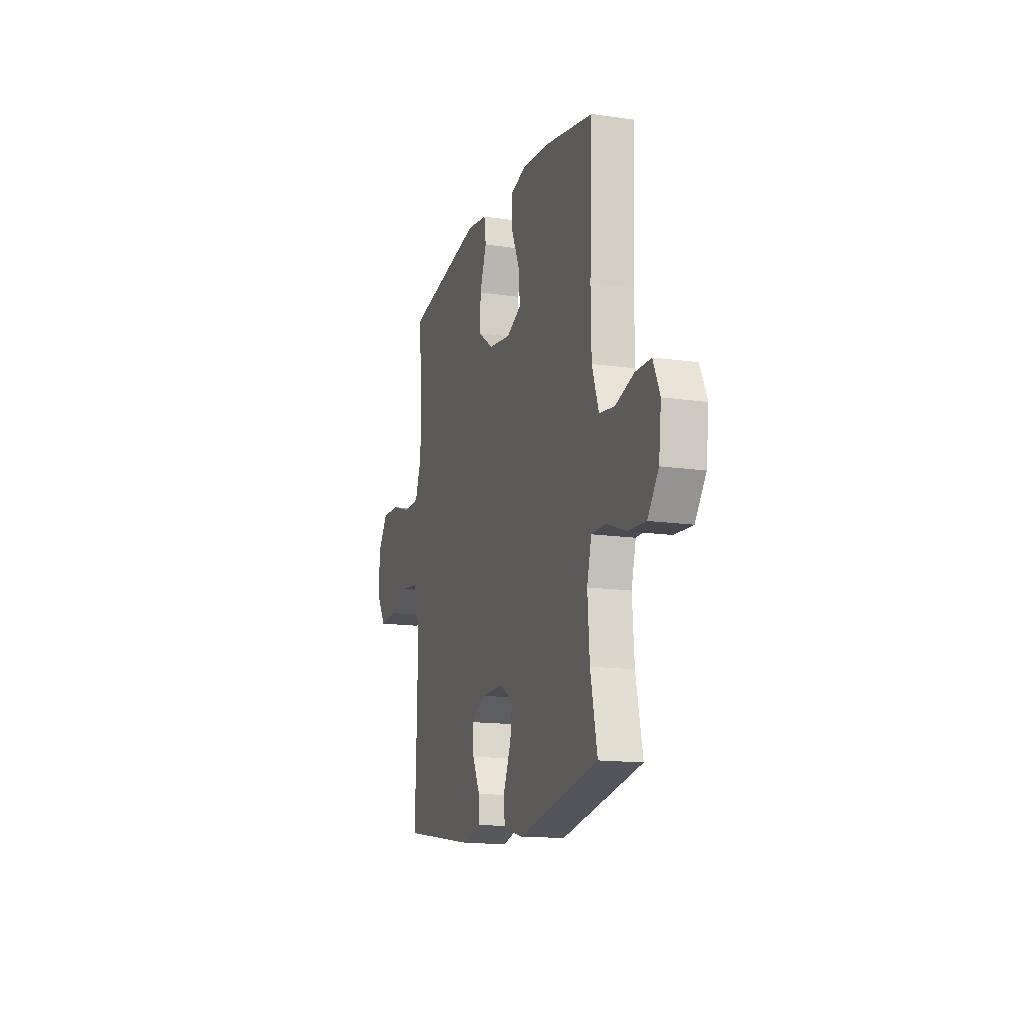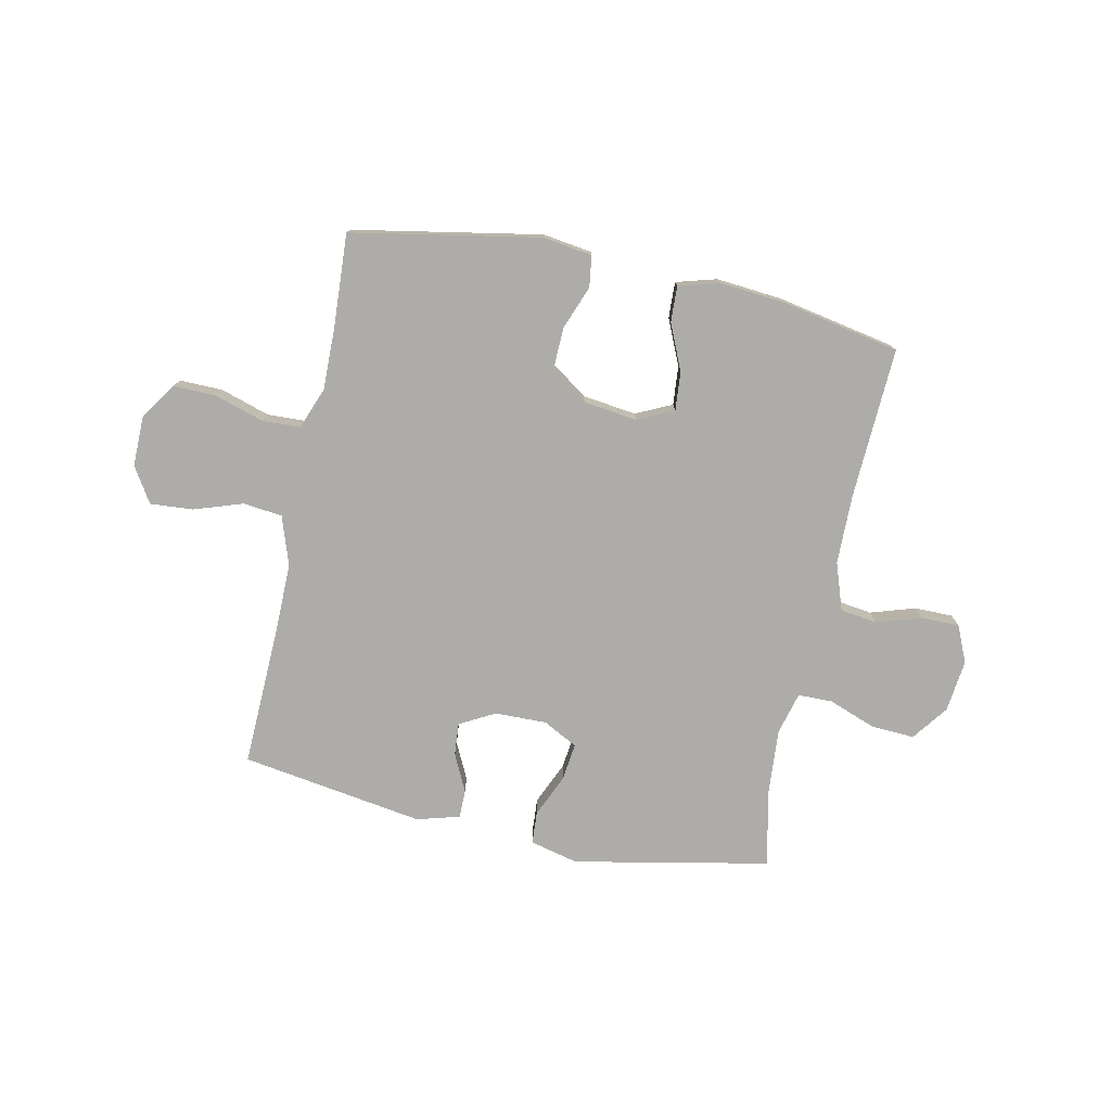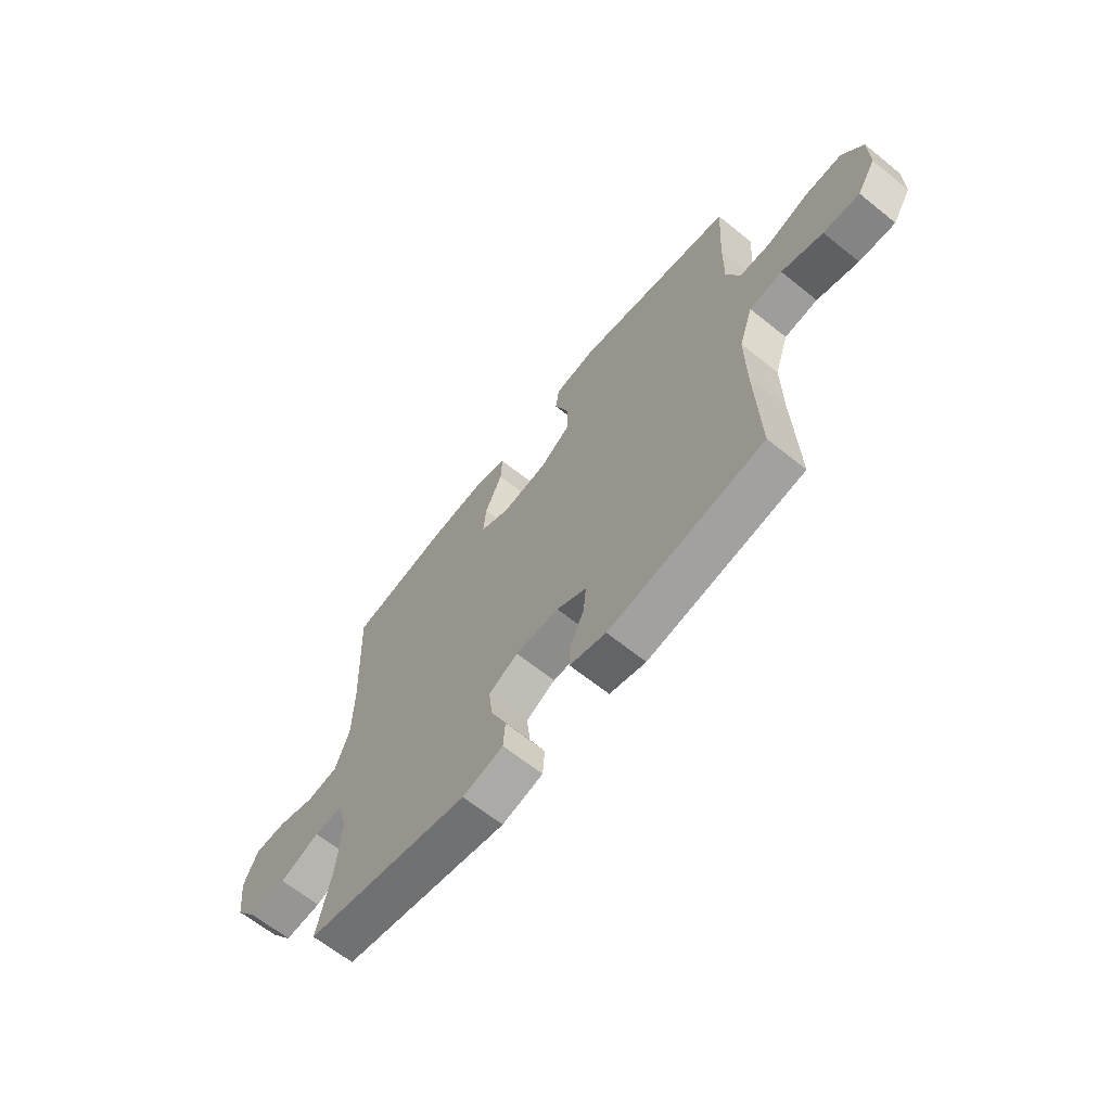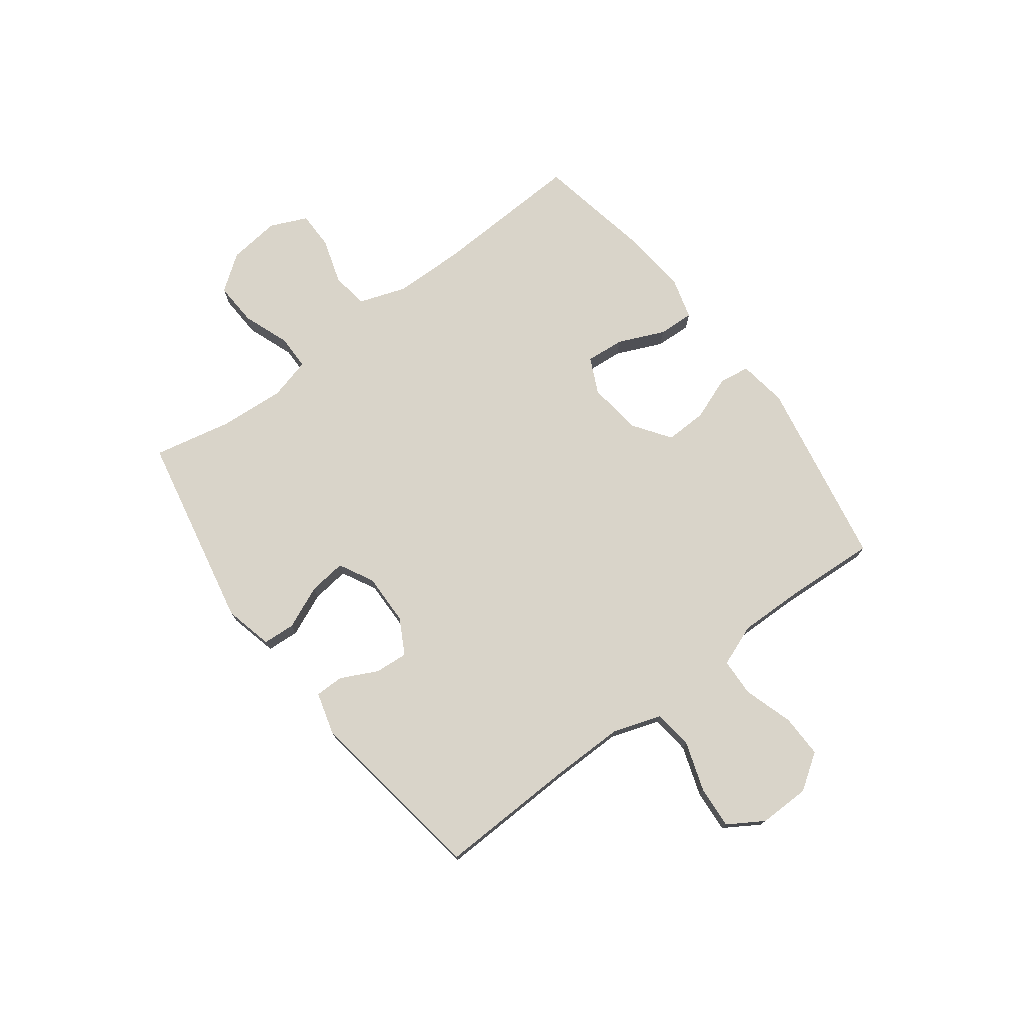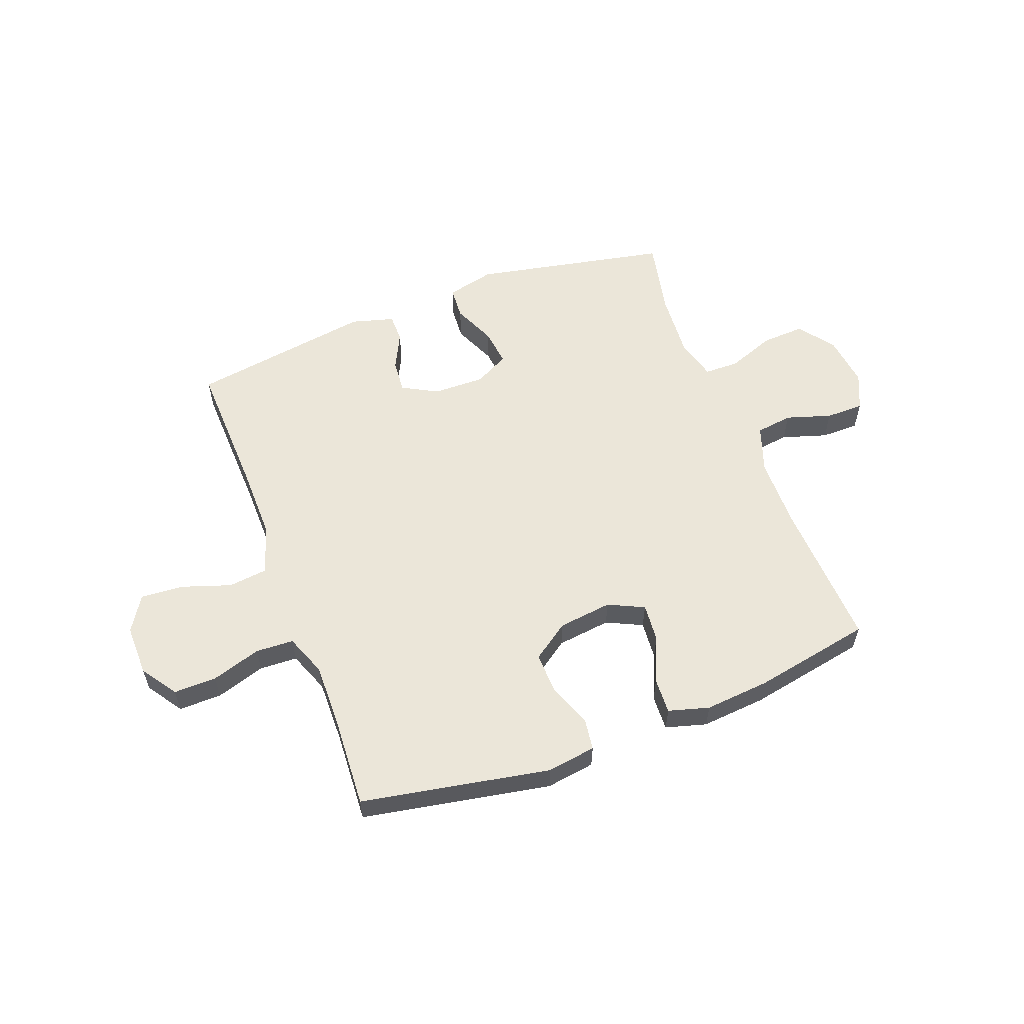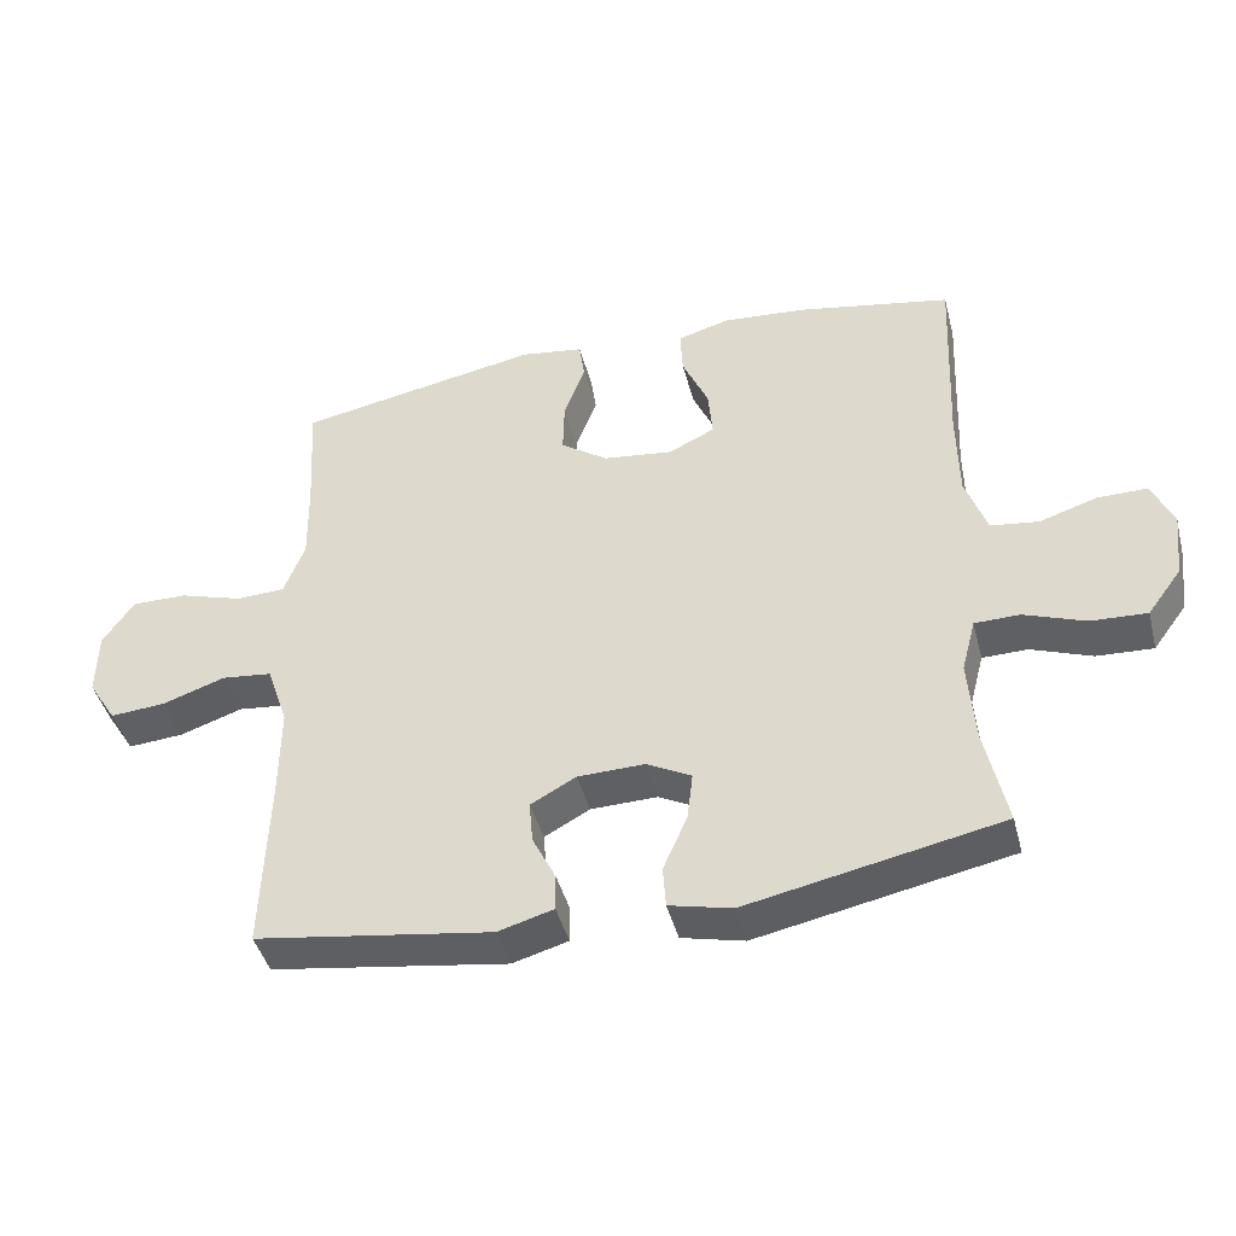
<metadata>
{"format":"obj","ext":"obj","renderer":"f3d","projection":"perspective","resolution":1024,"background":"white","views":[{"elev":-14.5,"azim":72.4,"up":"+Z"},{"elev":-76.8,"azim":-12.0,"up":"+Y"},{"elev":-65.1,"azim":-128.9,"up":"+Z"},{"elev":74.9,"azim":-127.0,"up":"+Y"},{"elev":57.3,"azim":-20.8,"up":"+Y"},{"elev":-43.5,"azim":14.4,"up":"+Z"}]}
</metadata>
<code>
v 0.5 0.07 0.5
v 0.488 0.07 0.227
v 0.49 0.07 0.098
v 0.52 0.07 0.012
v 0.587 0.07 0.003
v 0.669 0.07 0.029
v 0.738 0.07 0.029
v 0.768 0.07 -0.038
v 0.757 0.07 -0.133
v 0.709 0.07 -0.198
v 0.63 0.07 -0.194
v 0.544 0.07 -0.162
v 0.481 0.07 -0.163
v 0.461 0.07 -0.239
v 0.47 0.07 -0.359
v 0.5 0.07 -0.5
v 0.144 0.07 -0.572
v 0.056 0.07 -0.551
v 0.052 0.07 -0.492
v 0.086 0.07 -0.414
v 0.094 0.07 -0.346
v 0.031 0.07 -0.313
v -0.063 0.07 -0.315
v -0.127 0.07 -0.35
v -0.122 0.07 -0.41
v -0.089 0.07 -0.477
v -0.089 0.07 -0.529
v -0.167 0.07 -0.551
v -0.5 0.07 -0.5
v -0.492 0.07 -0.25
v -0.491 0.07 -0.116
v -0.521 0.07 -0.027
v -0.592 0.07 -0.019
v -0.681 0.07 -0.049
v -0.759 0.07 -0.055
v -0.799 0.07 0.009
v -0.798 0.07 0.102
v -0.754 0.07 0.167
v -0.676 0.07 0.166
v -0.586 0.07 0.138
v -0.517 0.07 0.141
v -0.488 0.07 0.217
v -0.49 0.07 0.332
v -0.5 0.07 0.5
v -0.157 0.07 0.564
v -0.068 0.07 0.551
v -0.06 0.07 0.495
v -0.09 0.07 0.415
v -0.092 0.07 0.339
v -0.025 0.07 0.292
v 0.073 0.07 0.28
v 0.138 0.07 0.311
v 0.132 0.07 0.381
v 0.095 0.07 0.465
v 0.092 0.07 0.53
v 0.166 0.07 0.551
v 0.284 0.07 0.541
v 0.5 0 0.5
v 0.488 0 0.227
v 0.49 0 0.098
v 0.52 0 0.012
v 0.587 0 0.003
v 0.669 0 0.029
v 0.738 0 0.029
v 0.768 0 -0.038
v 0.757 0 -0.133
v 0.709 0 -0.198
v 0.63 0 -0.194
v 0.544 0 -0.162
v 0.481 0 -0.163
v 0.461 0 -0.239
v 0.47 0 -0.359
v 0.5 0 -0.5
v 0.144 0 -0.572
v 0.056 0 -0.551
v 0.052 0 -0.492
v 0.086 0 -0.414
v 0.094 0 -0.346
v 0.031 0 -0.313
v -0.063 0 -0.315
v -0.127 0 -0.35
v -0.122 0 -0.41
v -0.089 0 -0.477
v -0.089 0 -0.529
v -0.167 0 -0.551
v -0.5 0 -0.5
v -0.492 0 -0.25
v -0.491 0 -0.116
v -0.521 0 -0.027
v -0.592 0 -0.019
v -0.681 0 -0.049
v -0.759 0 -0.055
v -0.799 0 0.009
v -0.798 0 0.102
v -0.754 0 0.167
v -0.676 0 0.166
v -0.586 0 0.138
v -0.517 0 0.141
v -0.488 0 0.217
v -0.49 0 0.332
v -0.5 0 0.5
v -0.157 0 0.564
v -0.068 0 0.551
v -0.06 0 0.495
v -0.09 0 0.415
v -0.092 0 0.339
v -0.025 0 0.292
v 0.073 0 0.28
v 0.138 0 0.311
v 0.132 0 0.381
v 0.095 0 0.465
v 0.092 0 0.53
v 0.166 0 0.551
v 0.284 0 0.541
f 57 1 2
f 56 57 2
f 55 56 2
f 54 55 2
f 53 54 2
f 52 53 2 3
f 51 52 3 4
f 50 51 4
f 46 47 48
f 45 46 48
f 44 45 48
f 43 44 48
f 42 43 48 49
f 41 42 49 50
f 38 39 40
f 37 38 40
f 36 37 40
f 35 36 40
f 34 35 40
f 33 34 40
f 32 33 40 41
f 41 50 4
f 32 41 4
f 31 32 4
f 28 29 30
f 27 28 30
f 26 27 30
f 25 26 30
f 24 25 30 31
f 18 19 20
f 17 18 20
f 16 17 20
f 15 16 20
f 14 15 20 21
f 13 14 21 22
f 10 11 12
f 9 10 12
f 8 9 12
f 7 8 12
f 6 7 12
f 5 6 12
f 5 12 13
f 13 22 23
f 5 13 23
f 4 5 23
f 4 23 24 31
f 59 58 114
f 59 114 113
f 59 113 112
f 59 112 111
f 59 111 110
f 60 59 110 109
f 61 60 109 108
f 61 108 107
f 105 104 103
f 105 103 102
f 105 102 101
f 105 101 100
f 106 105 100 99
f 107 106 99 98
f 97 96 95
f 97 95 94
f 97 94 93
f 97 93 92
f 97 92 91
f 97 91 90
f 98 97 90 89
f 61 107 98
f 61 98 89
f 61 89 88
f 87 86 85
f 87 85 84
f 87 84 83
f 87 83 82
f 88 87 82 81
f 77 76 75
f 77 75 74
f 77 74 73
f 77 73 72
f 78 77 72 71
f 79 78 71 70
f 69 68 67
f 69 67 66
f 69 66 65
f 69 65 64
f 69 64 63
f 69 63 62
f 70 69 62
f 80 79 70
f 80 70 62
f 80 62 61
f 88 81 80 61
f 1 58 59 2
f 2 59 60 3
f 3 60 61 4
f 4 61 62 5
f 5 62 63 6
f 6 63 64 7
f 7 64 65 8
f 8 65 66 9
f 9 66 67 10
f 10 67 68 11
f 11 68 69 12
f 12 69 70 13
f 13 70 71 14
f 14 71 72 15
f 15 72 73 16
f 16 73 74 17
f 17 74 75 18
f 18 75 76 19
f 19 76 77 20
f 20 77 78 21
f 21 78 79 22
f 22 79 80 23
f 23 80 81 24
f 24 81 82 25
f 25 82 83 26
f 26 83 84 27
f 27 84 85 28
f 28 85 86 29
f 29 86 87 30
f 30 87 88 31
f 31 88 89 32
f 32 89 90 33
f 33 90 91 34
f 34 91 92 35
f 35 92 93 36
f 36 93 94 37
f 37 94 95 38
f 38 95 96 39
f 39 96 97 40
f 40 97 98 41
f 41 98 99 42
f 42 99 100 43
f 43 100 101 44
f 44 101 102 45
f 45 102 103 46
f 46 103 104 47
f 47 104 105 48
f 48 105 106 49
f 49 106 107 50
f 50 107 108 51
f 51 108 109 52
f 52 109 110 53
f 53 110 111 54
f 54 111 112 55
f 55 112 113 56
f 56 113 114 57
f 57 114 58 1

</code>
